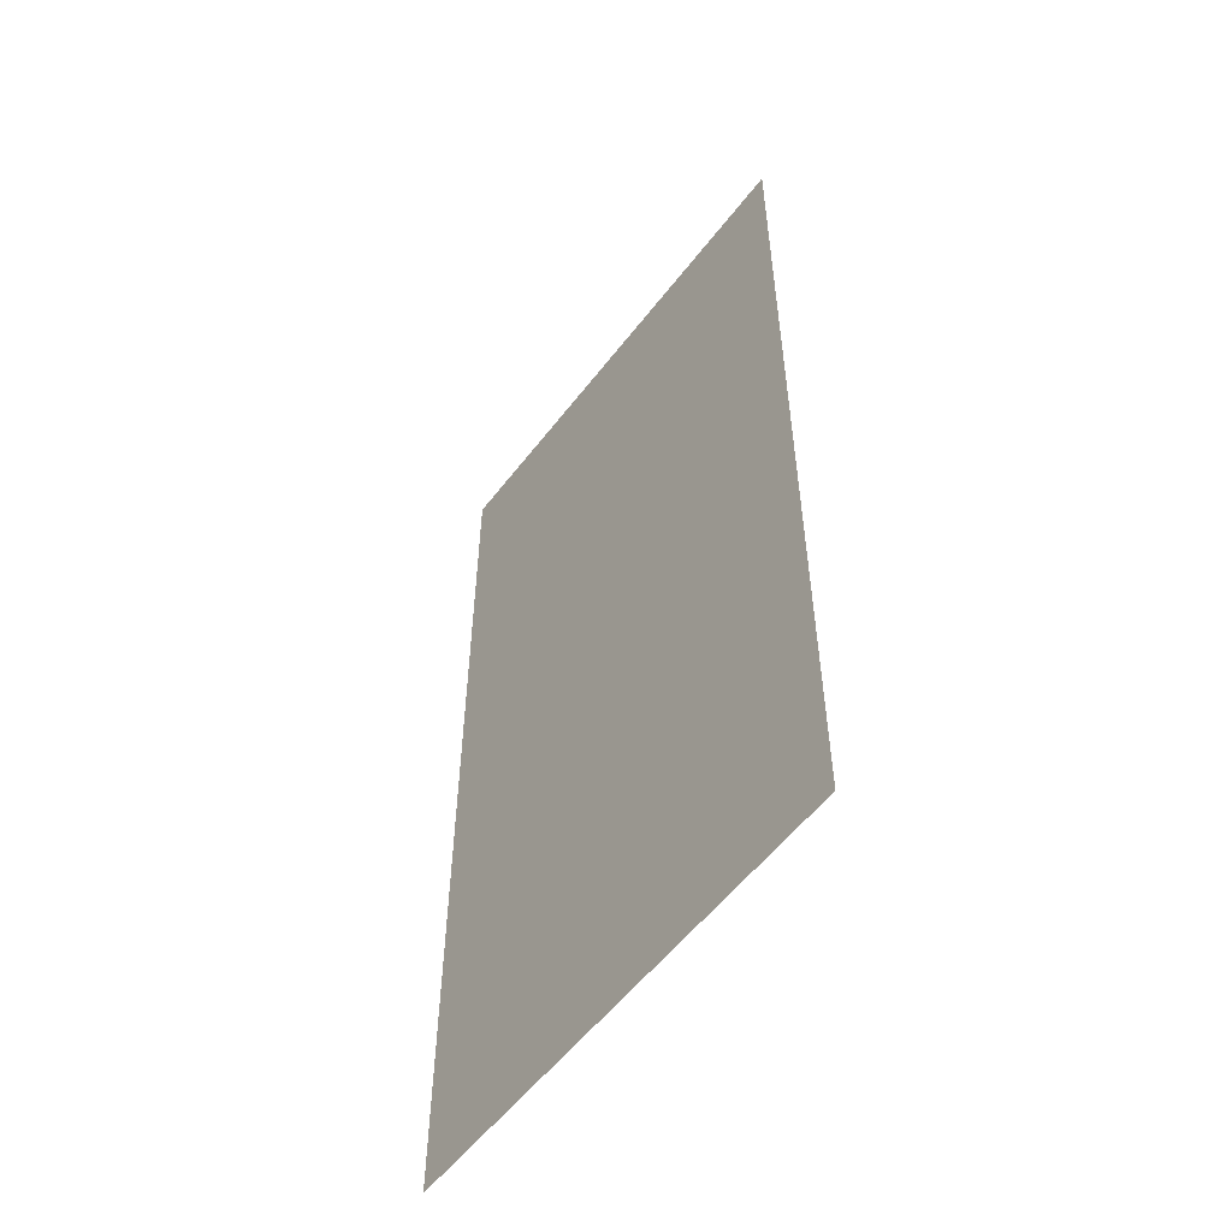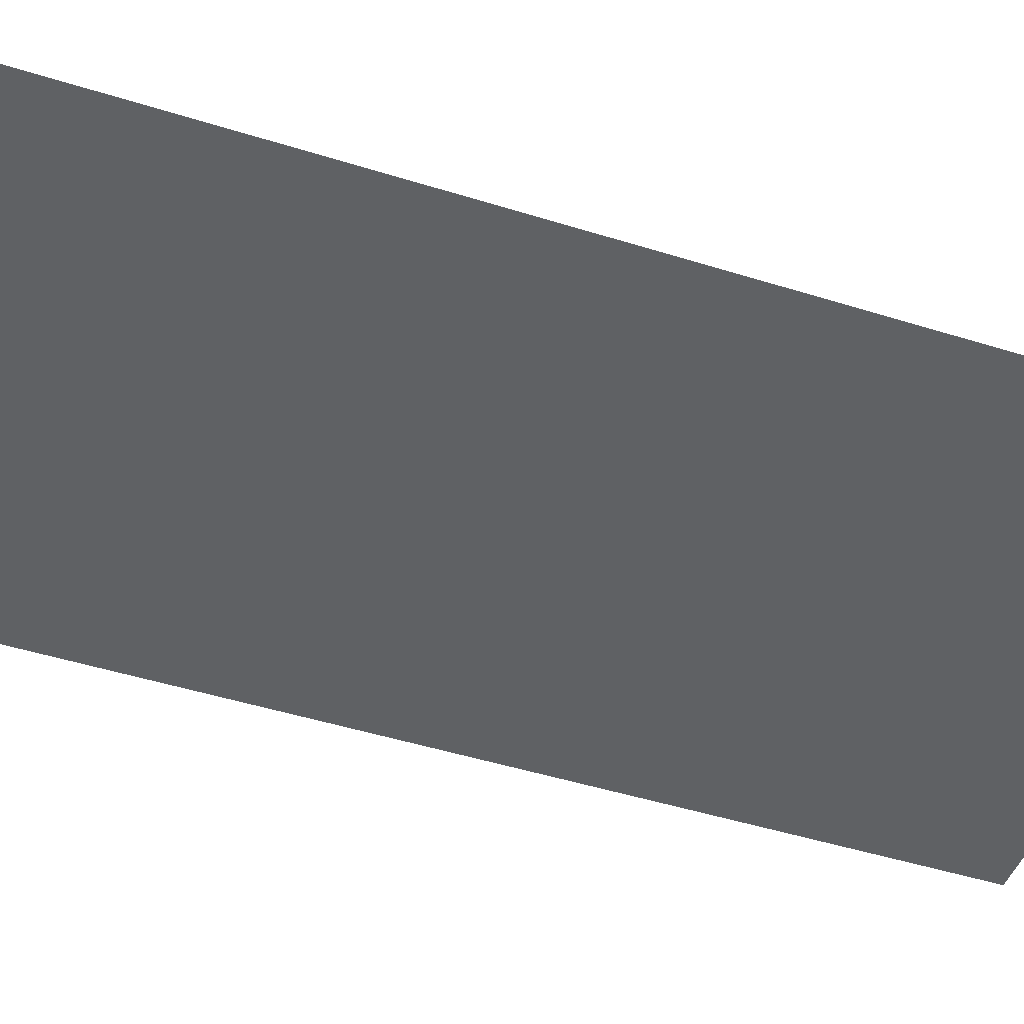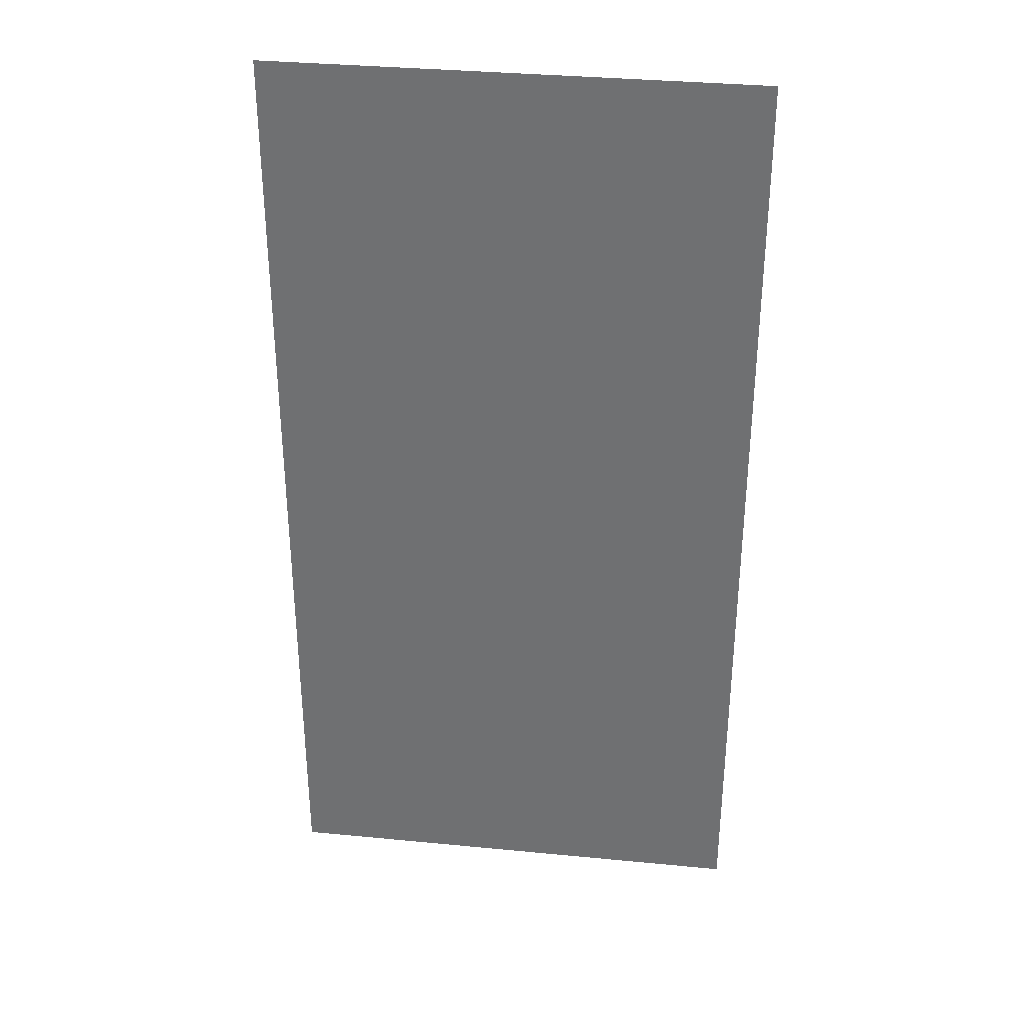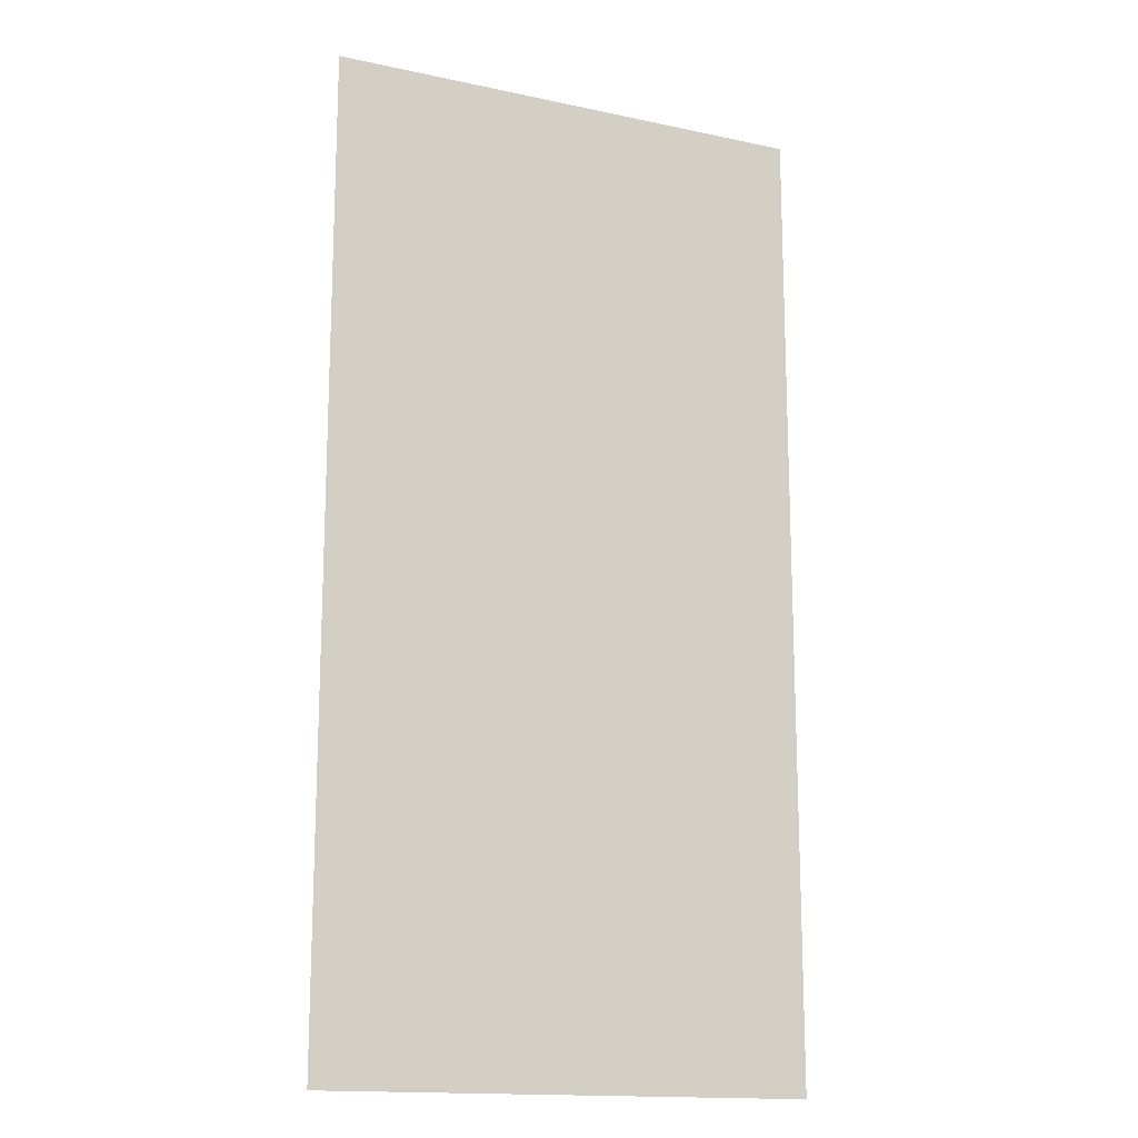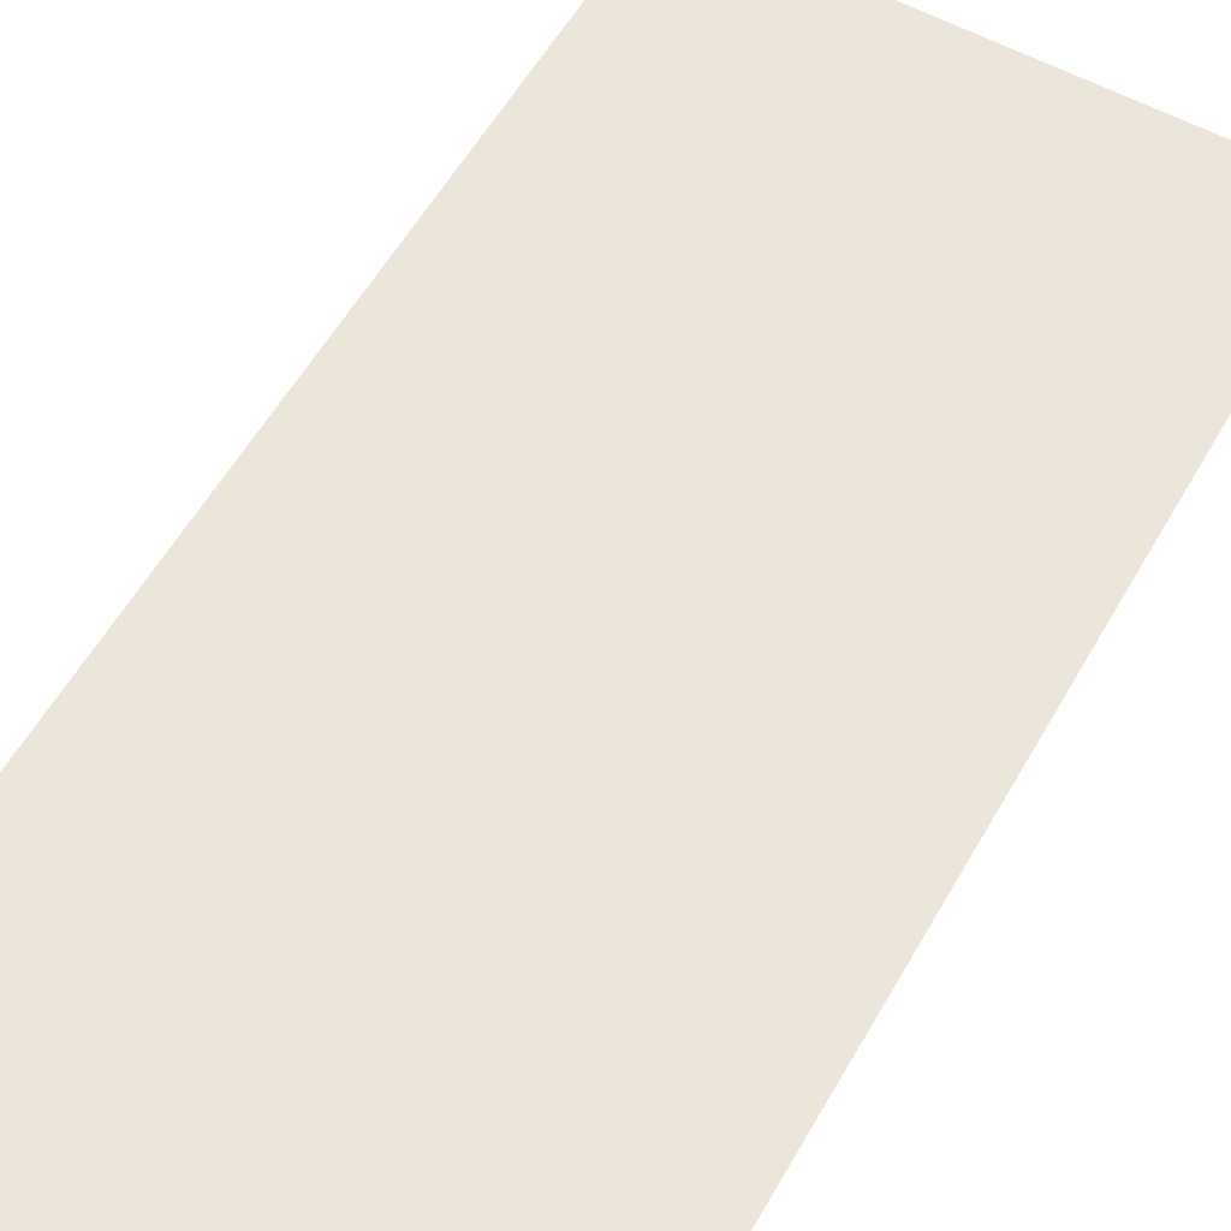
<metadata>
{"format":"obj","ext":"obj","renderer":"f3d","projection":"perspective","resolution":1024,"background":"white","views":[{"elev":-55.4,"azim":-126.8,"up":"+Y"},{"elev":-46.4,"azim":-109.8,"up":"+Z"},{"elev":34.0,"azim":-172.5,"up":"+Y"},{"elev":-15.6,"azim":155.8,"up":"+Y"},{"elev":57.4,"azim":29.5,"up":"+Z"}]}
</metadata>
<code>
v -1184 -832 0
v -1200 -832 0
v -1200 -816 0
v -1184 -816 0
v -1168 -832 0
v -1184 -832 0
v -1184 -816 0
v -1168 -816 0
v -1184 -848 0
v -1200 -848 0
v -1200 -832 0
v -1184 -832 0
v -1168 -848 0
v -1184 -848 0
v -1184 -832 0
v -1168 -832 0
v -1184 -864 0
v -1200 -864 0
v -1200 -848 0
v -1184 -848 0
v -1168 -864 0
v -1184 -864 0
v -1184 -848 0
v -1168 -848 0
v -1184 -880 0
v -1200 -880 0
v -1200 -864 0
v -1184 -864 0
v -1168 -880 0
v -1184 -880 0
v -1184 -864 0
v -1168 -864 0
g field_mesh_0012
f 1 2 3 4
f 5 6 7 8
f 9 10 11 12
f 13 14 15 16
f 17 18 19 20
f 21 22 23 24
f 25 26 27 28
f 29 30 31 32

</code>
